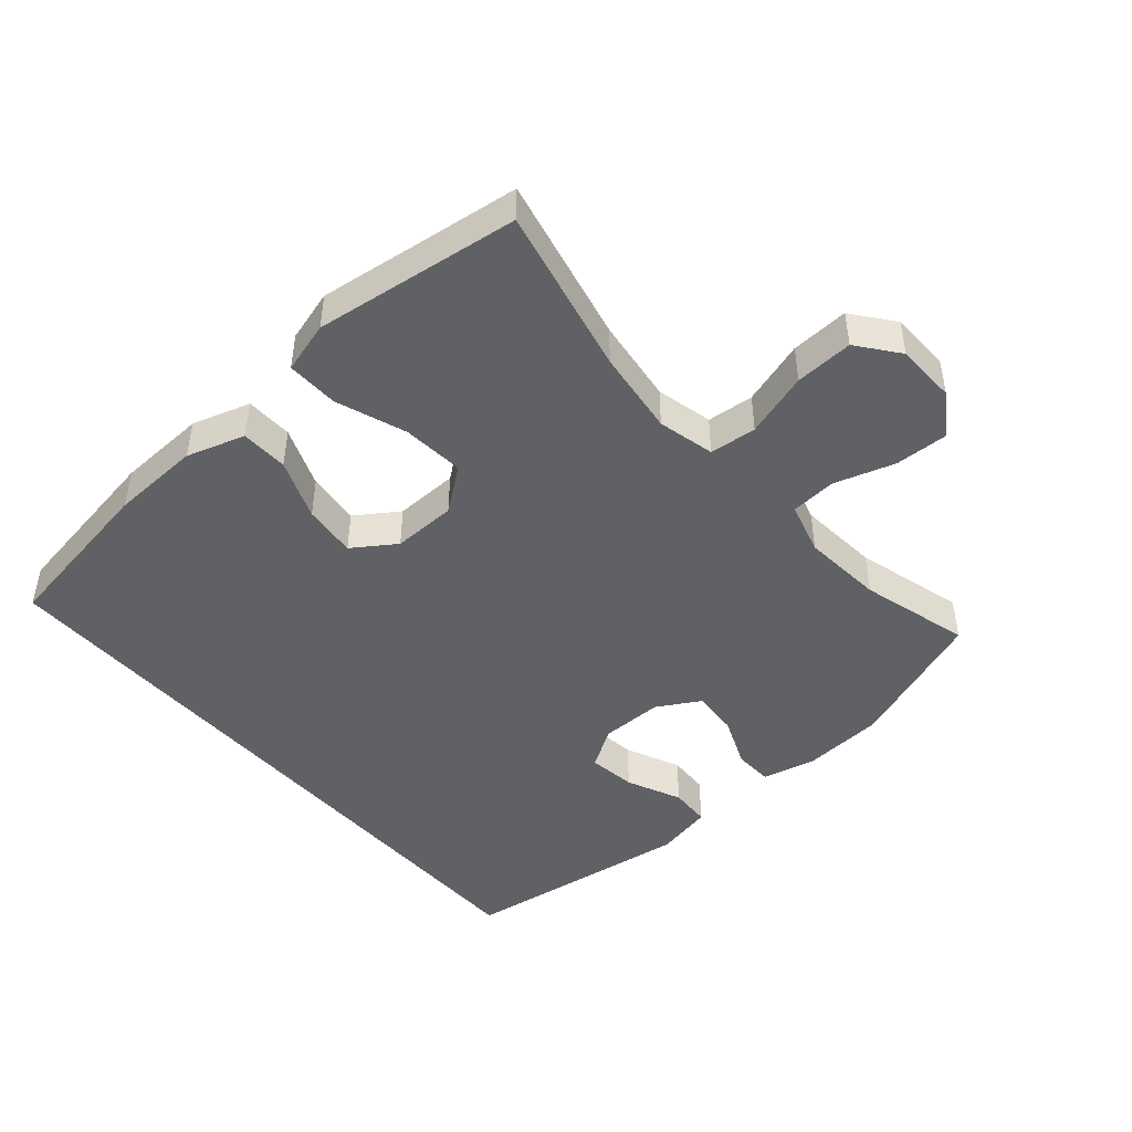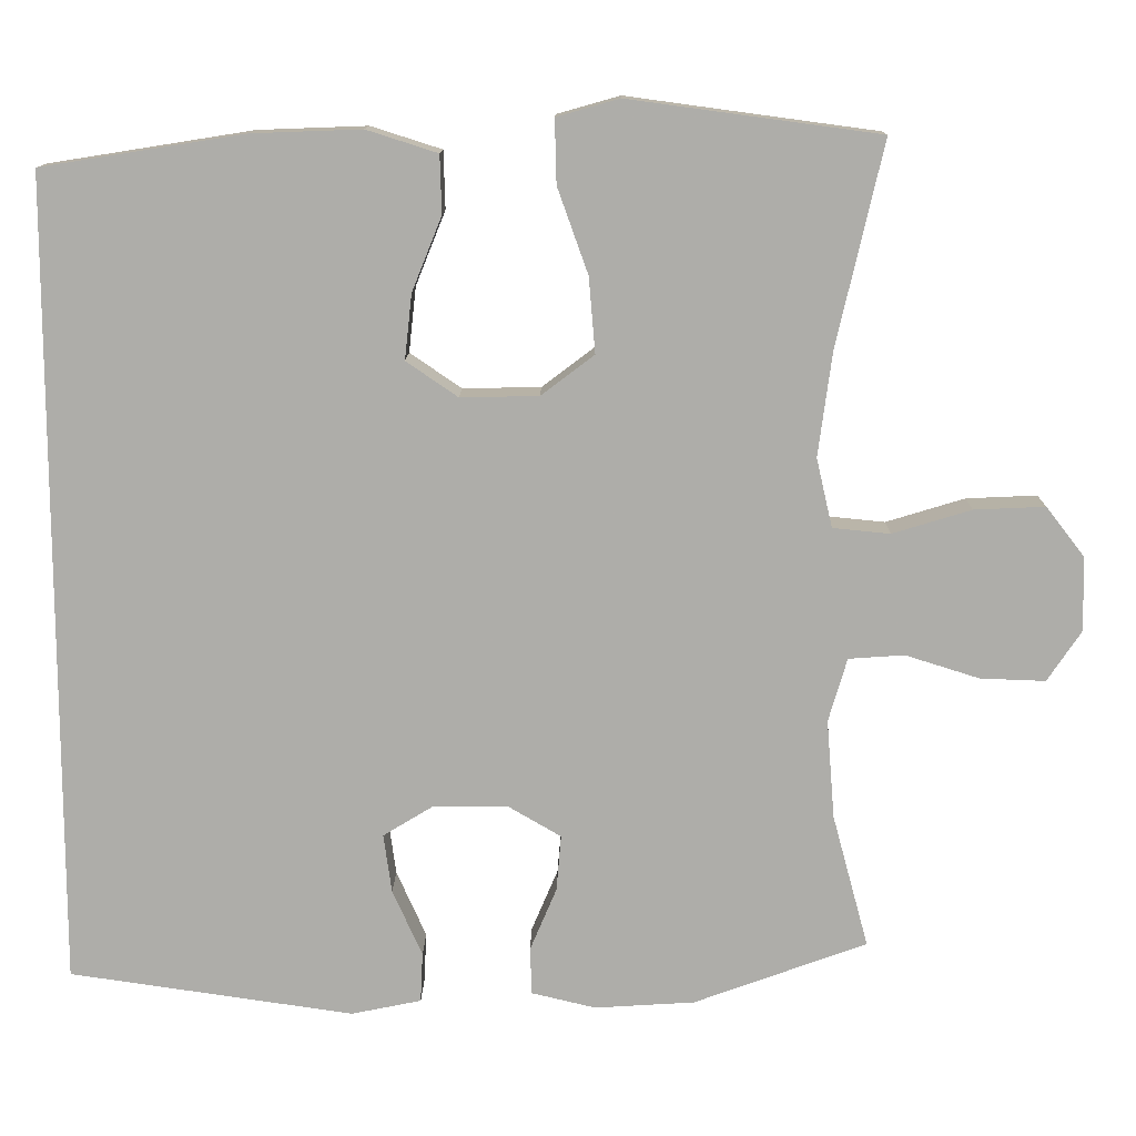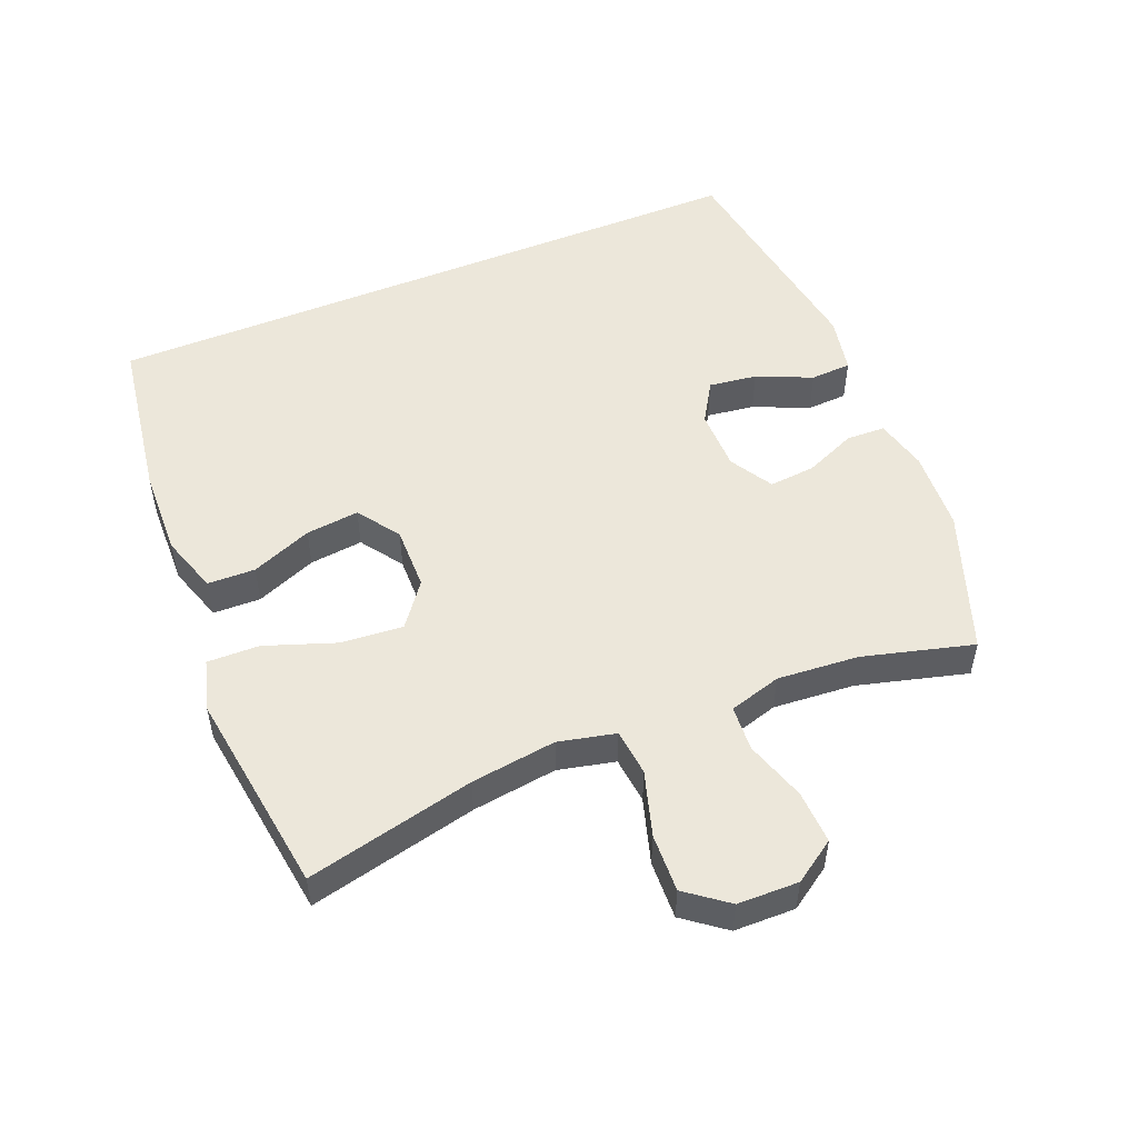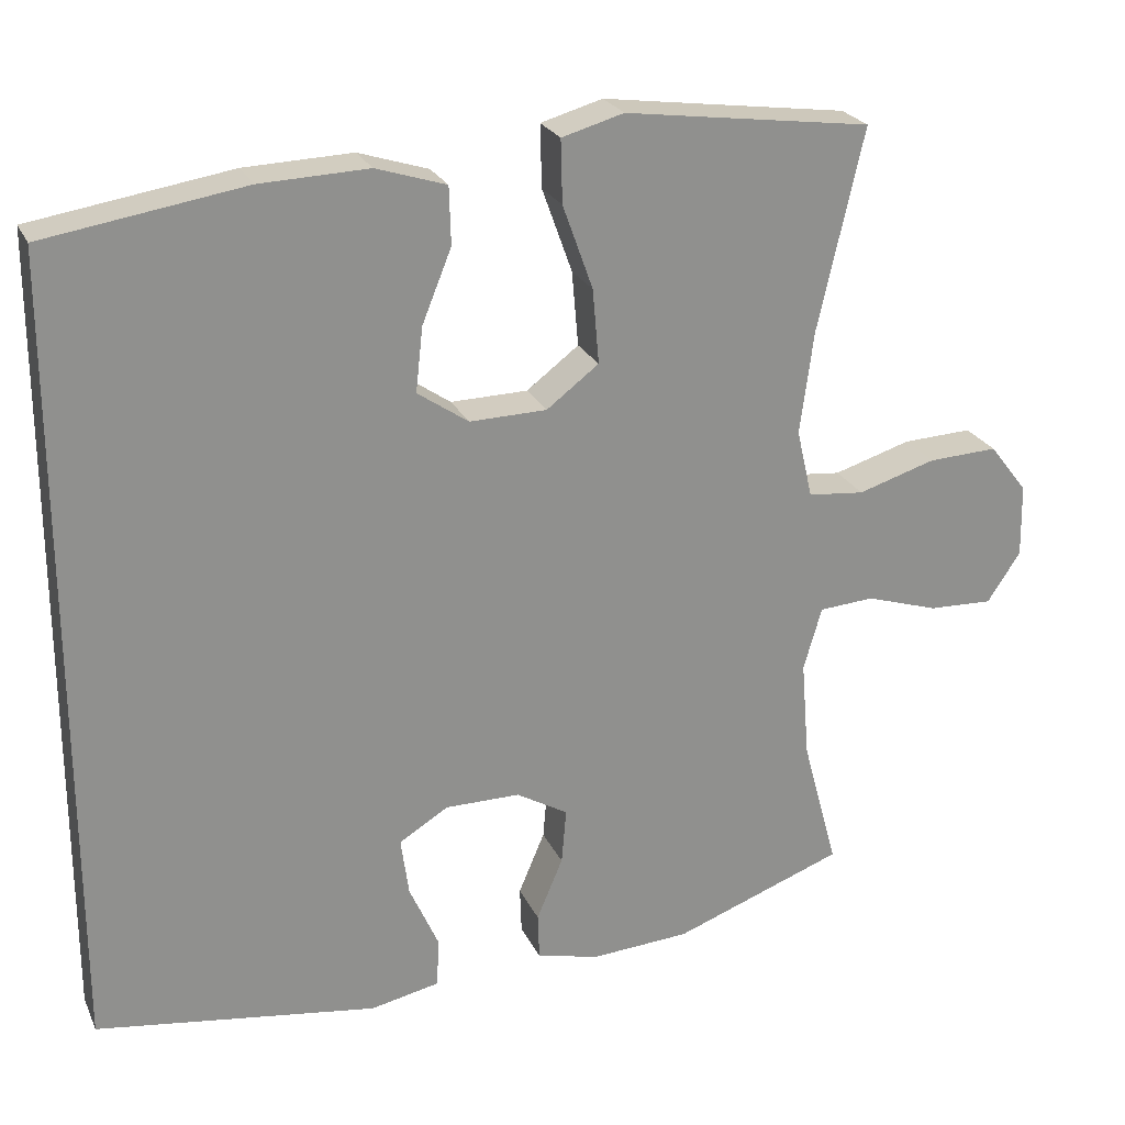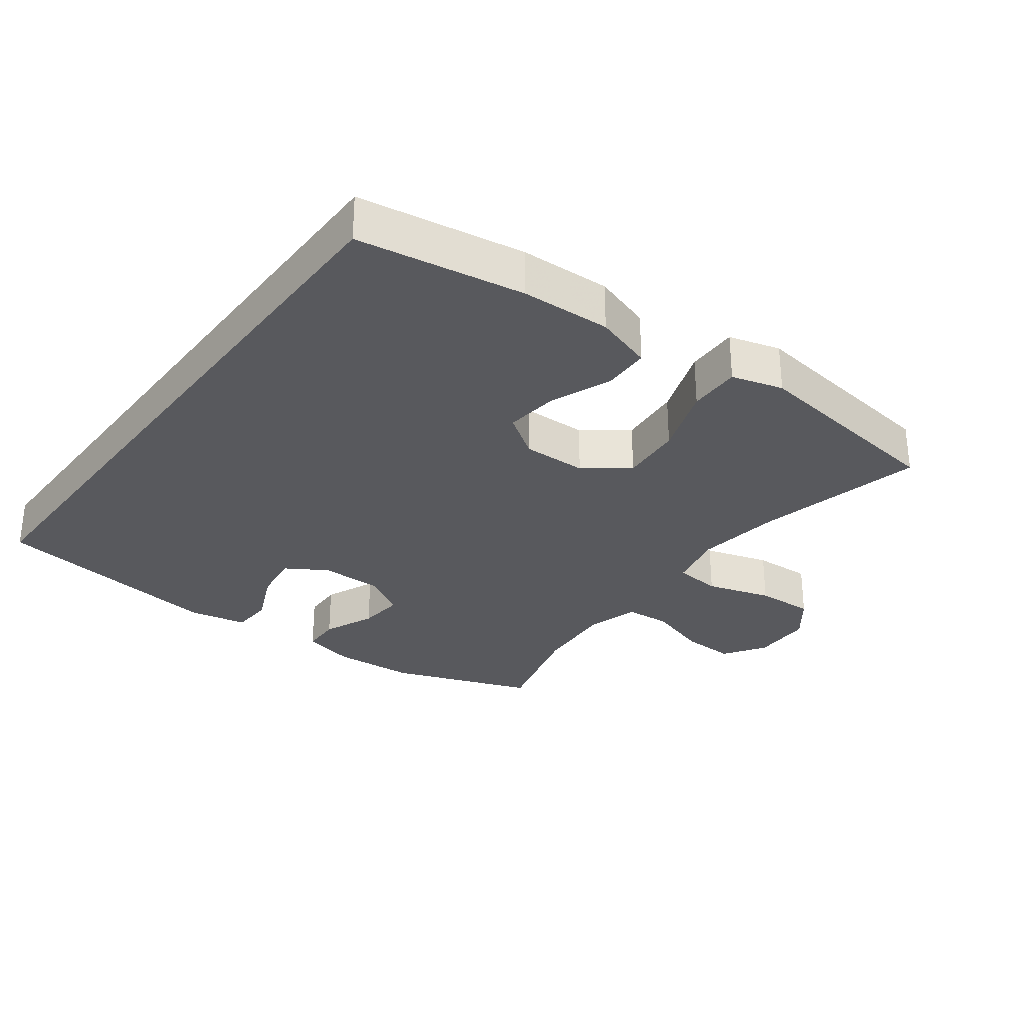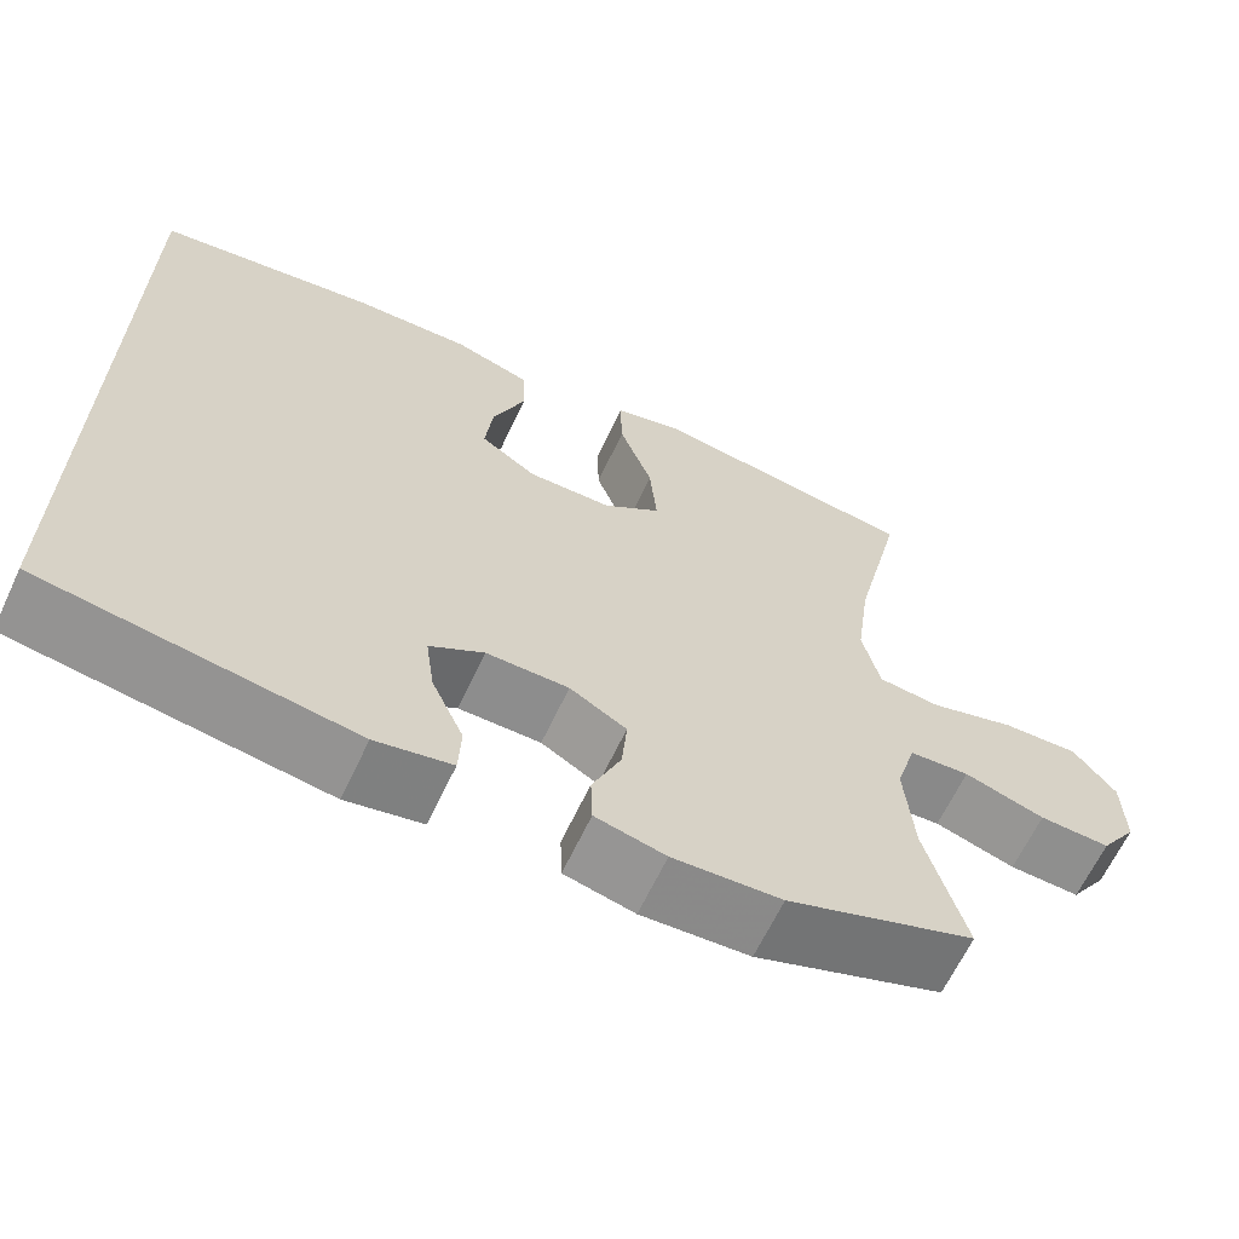
<metadata>
{"format":"obj","ext":"obj","renderer":"f3d","projection":"perspective","resolution":1024,"background":"white","views":[{"elev":-46.2,"azim":41.0,"up":"+Y"},{"elev":12.7,"azim":0.9,"up":"+Z"},{"elev":51.4,"azim":67.5,"up":"+Y"},{"elev":24.1,"azim":-20.2,"up":"+Z"},{"elev":-30.2,"azim":-36.9,"up":"+Y"},{"elev":-64.6,"azim":-25.2,"up":"+Z"}]}
</metadata>
<code>
v -0.5 0.07 -0.546
v -0.5 0.07 0.461
v -0.248 0.07 0.501
v -0.112 0.07 0.506
v -0.024 0.07 0.478
v -0.022 0.07 0.406
v -0.059 0.07 0.314
v -0.068 0.07 0.233
v -0.004 0.07 0.189
v 0.093 0.07 0.191
v 0.159 0.07 0.241
v 0.151 0.07 0.335
v 0.113 0.07 0.441
v 0.111 0.07 0.52
v 0.189 0.07 0.542
v 0.314 0.07 0.525
v 0.5 0.07 0.5
v 0.442 0.07 0.246
v 0.425 0.07 0.117
v 0.445 0.07 0.031
v 0.516 0.07 0.024
v 0.614 0.07 0.054
v 0.702 0.07 0.058
v 0.75 0.07 -0.004
v 0.752 0.07 -0.096
v 0.71 0.07 -0.159
v 0.629 0.07 -0.156
v 0.537 0.07 -0.127
v 0.468 0.07 -0.132
v 0.445 0.07 -0.211
v 0.455 0.07 -0.334
v 0.5 0.07 -0.5
v 0.285 0.07 -0.579
v 0.161 0.07 -0.587
v 0.081 0.07 -0.568
v 0.079 0.07 -0.509
v 0.112 0.07 -0.431
v 0.118 0.07 -0.361
v 0.053 0.07 -0.323
v -0.041 0.07 -0.323
v -0.103 0.07 -0.361
v -0.093 0.07 -0.434
v -0.056 0.07 -0.517
v -0.059 0.07 -0.579
v -0.146 0.07 -0.597
v -0.5 0 -0.546
v -0.5 0 0.461
v -0.248 0 0.501
v -0.112 0 0.506
v -0.024 0 0.478
v -0.022 0 0.406
v -0.059 0 0.314
v -0.068 0 0.233
v -0.004 0 0.189
v 0.093 0 0.191
v 0.159 0 0.241
v 0.151 0 0.335
v 0.113 0 0.441
v 0.111 0 0.52
v 0.189 0 0.542
v 0.314 0 0.525
v 0.5 0 0.5
v 0.442 0 0.246
v 0.425 0 0.117
v 0.445 0 0.031
v 0.516 0 0.024
v 0.614 0 0.054
v 0.702 0 0.058
v 0.75 0 -0.004
v 0.752 0 -0.096
v 0.71 0 -0.159
v 0.629 0 -0.156
v 0.537 0 -0.127
v 0.468 0 -0.132
v 0.445 0 -0.211
v 0.455 0 -0.334
v 0.5 0 -0.5
v 0.285 0 -0.579
v 0.161 0 -0.587
v 0.081 0 -0.568
v 0.079 0 -0.509
v 0.112 0 -0.431
v 0.118 0 -0.361
v 0.053 0 -0.323
v -0.041 0 -0.323
v -0.103 0 -0.361
v -0.093 0 -0.434
v -0.056 0 -0.517
v -0.059 0 -0.579
v -0.146 0 -0.597
f 45 1 2
f 44 45 2
f 43 44 2
f 42 43 2
f 41 42 2 3
f 40 41 3 4
f 35 36 37
f 34 35 37
f 33 34 37
f 32 33 37
f 31 32 37
f 30 31 37 38
f 29 30 38 39
f 26 27 28
f 25 26 28
f 24 25 28
f 23 24 28
f 22 23 28
f 21 22 28
f 20 21 28 29
f 29 39 40
f 20 29 40
f 19 20 40
f 16 17 18
f 16 18 19
f 15 16 19
f 14 15 19
f 13 14 19
f 12 13 19
f 4 5 6 7
f 4 7 8
f 40 4 8
f 11 12 19
f 10 11 19 40
f 9 10 40
f 8 9 40
f 47 46 90
f 47 90 89
f 47 89 88
f 47 88 87
f 48 47 87 86
f 49 48 86 85
f 82 81 80
f 82 80 79
f 82 79 78
f 82 78 77
f 82 77 76
f 83 82 76 75
f 84 83 75 74
f 73 72 71
f 73 71 70
f 73 70 69
f 73 69 68
f 73 68 67
f 73 67 66
f 74 73 66 65
f 85 84 74
f 85 74 65
f 85 65 64
f 63 62 61
f 64 63 61
f 64 61 60
f 64 60 59
f 64 59 58
f 64 58 57
f 52 51 50 49
f 53 52 49
f 53 49 85
f 64 57 56
f 85 64 56 55
f 85 55 54
f 85 54 53
f 1 46 47 2
f 2 47 48 3
f 3 48 49 4
f 4 49 50 5
f 5 50 51 6
f 6 51 52 7
f 7 52 53 8
f 8 53 54 9
f 9 54 55 10
f 10 55 56 11
f 11 56 57 12
f 12 57 58 13
f 13 58 59 14
f 14 59 60 15
f 15 60 61 16
f 16 61 62 17
f 17 62 63 18
f 18 63 64 19
f 19 64 65 20
f 20 65 66 21
f 21 66 67 22
f 22 67 68 23
f 23 68 69 24
f 24 69 70 25
f 25 70 71 26
f 26 71 72 27
f 27 72 73 28
f 28 73 74 29
f 29 74 75 30
f 30 75 76 31
f 31 76 77 32
f 32 77 78 33
f 33 78 79 34
f 34 79 80 35
f 35 80 81 36
f 36 81 82 37
f 37 82 83 38
f 38 83 84 39
f 39 84 85 40
f 40 85 86 41
f 41 86 87 42
f 42 87 88 43
f 43 88 89 44
f 44 89 90 45
f 45 90 46 1

</code>
